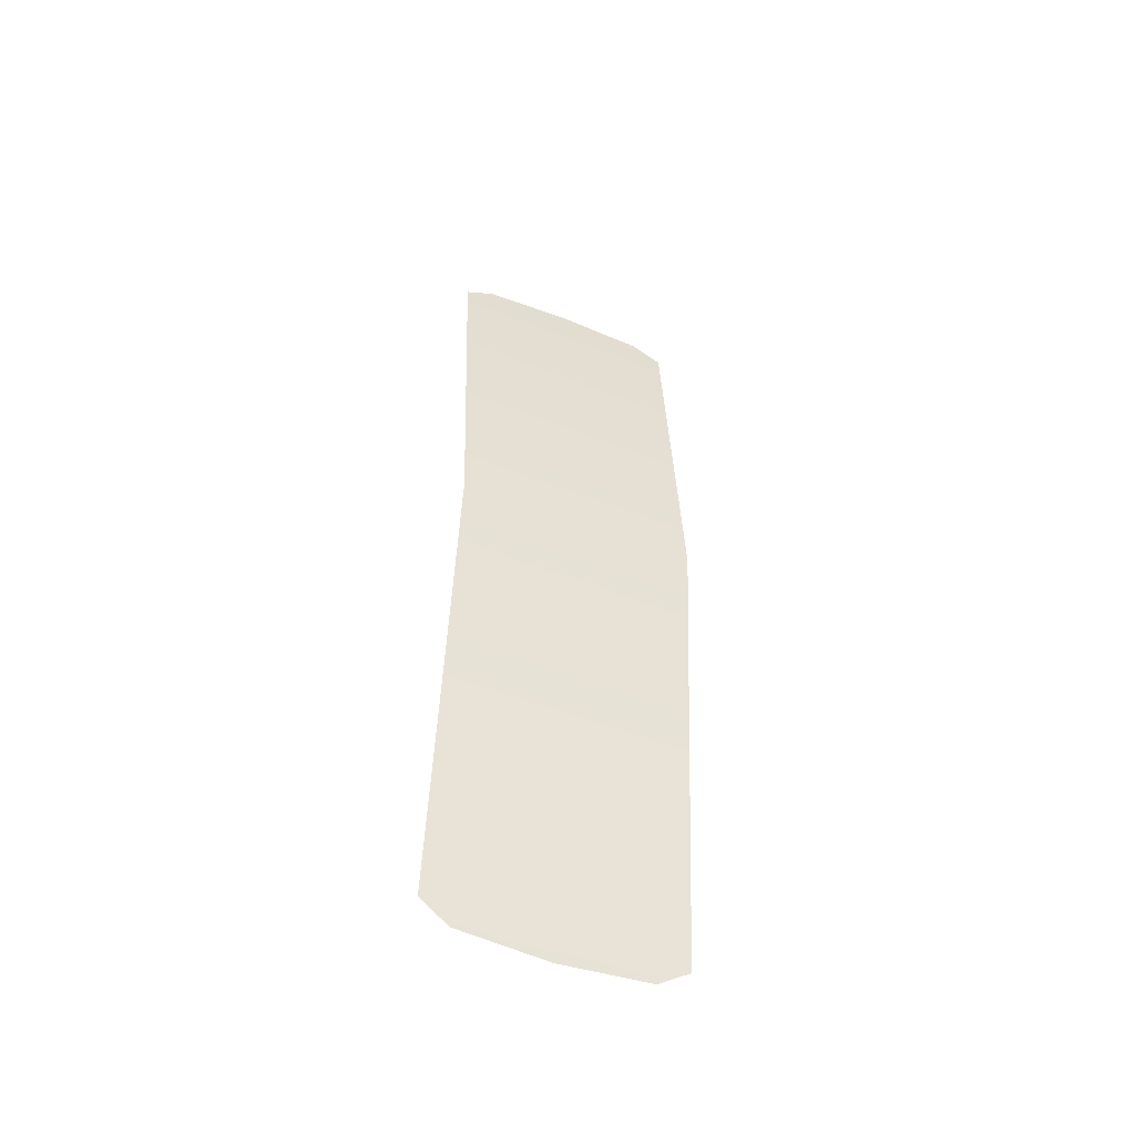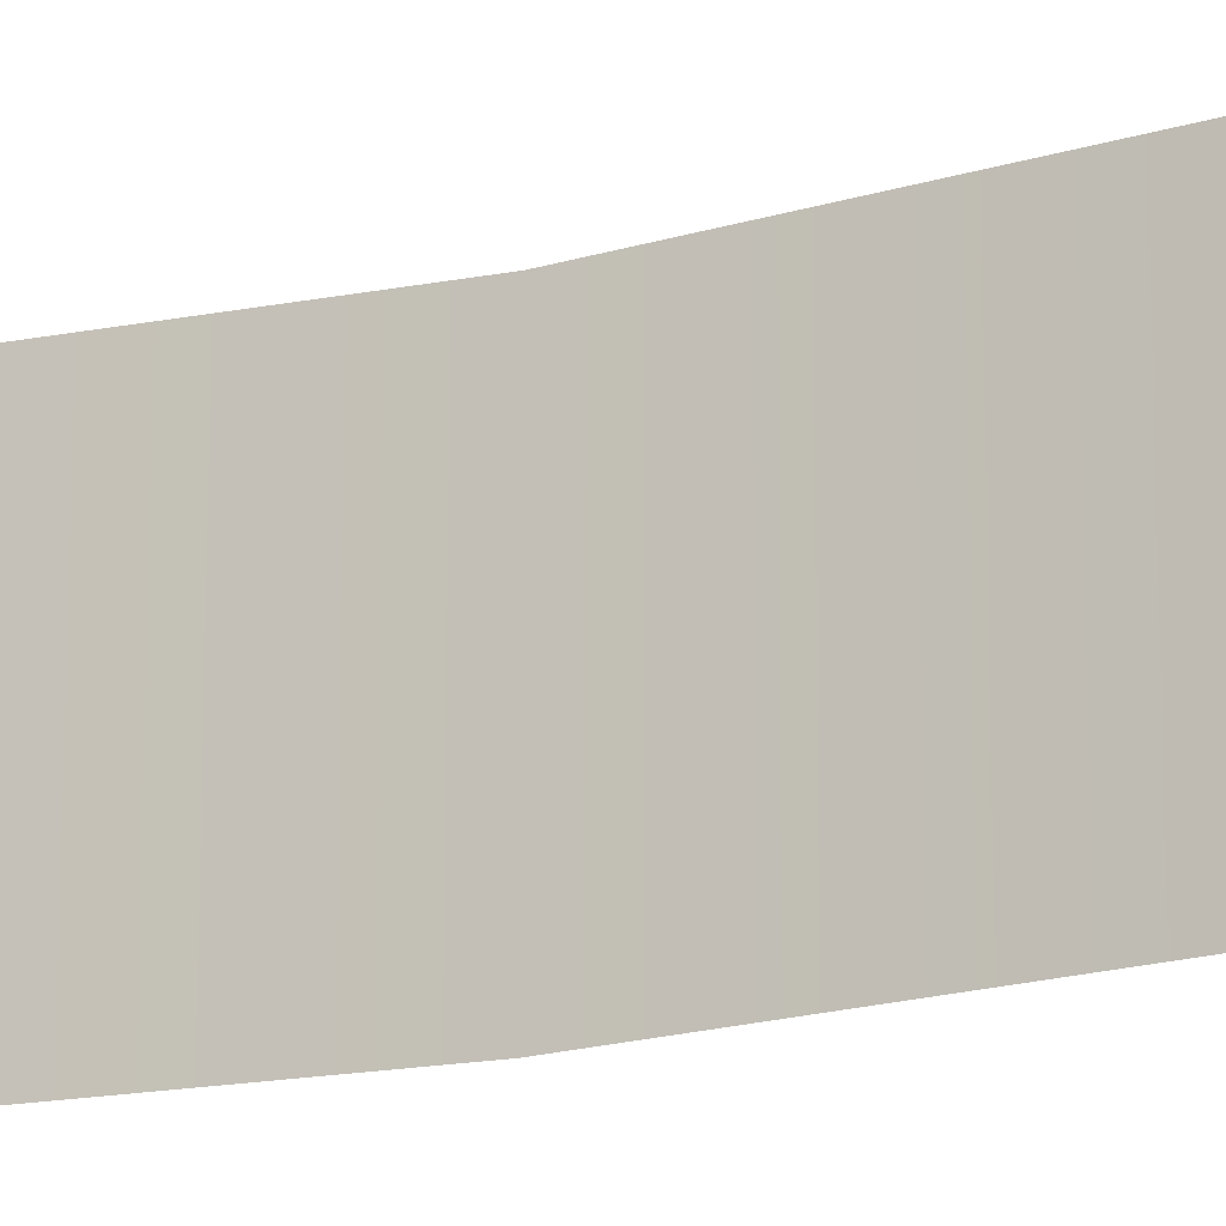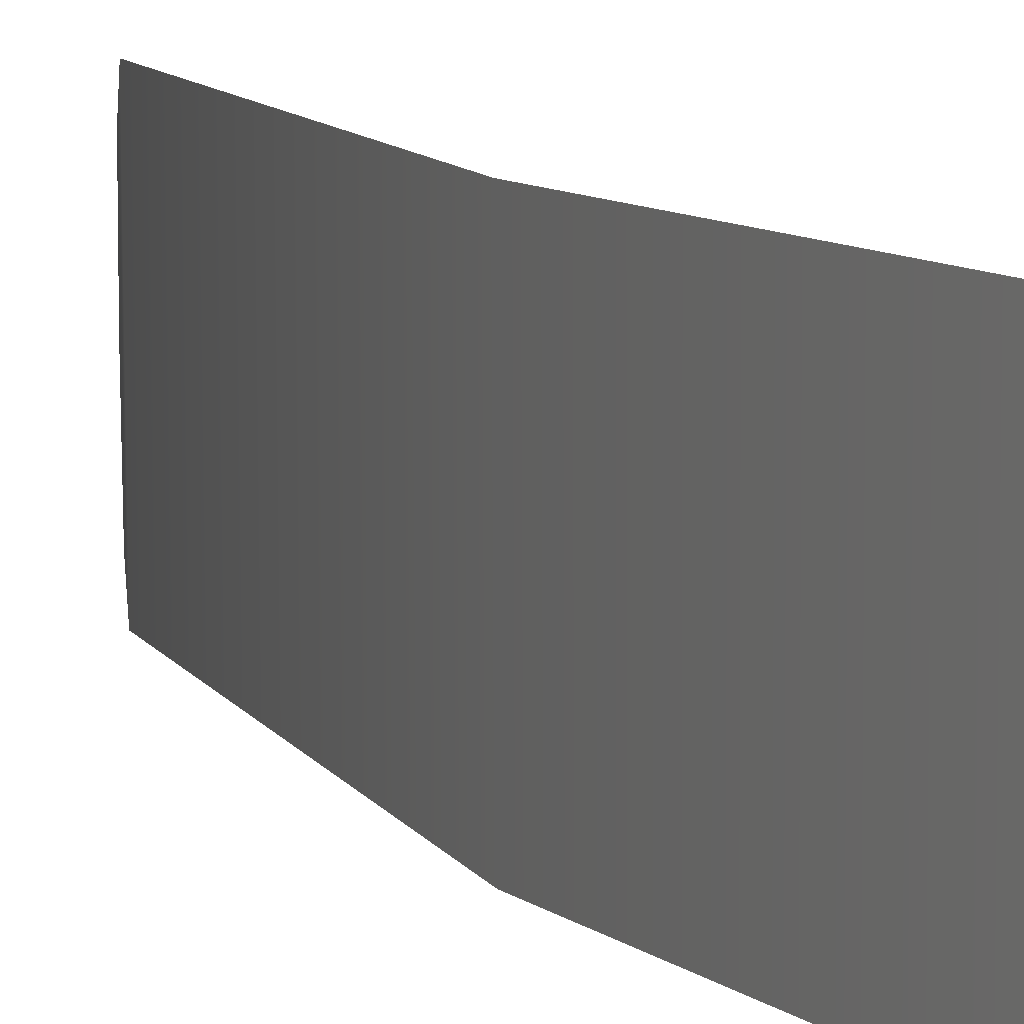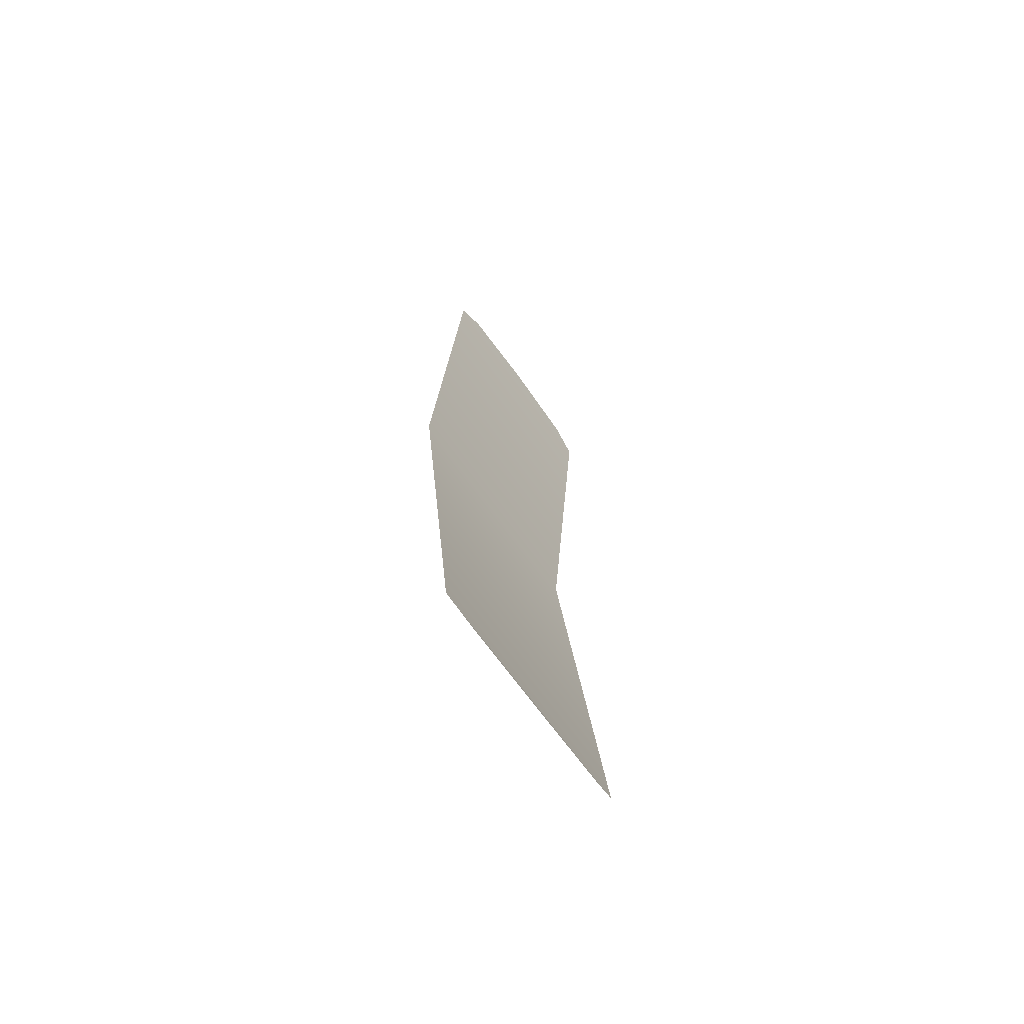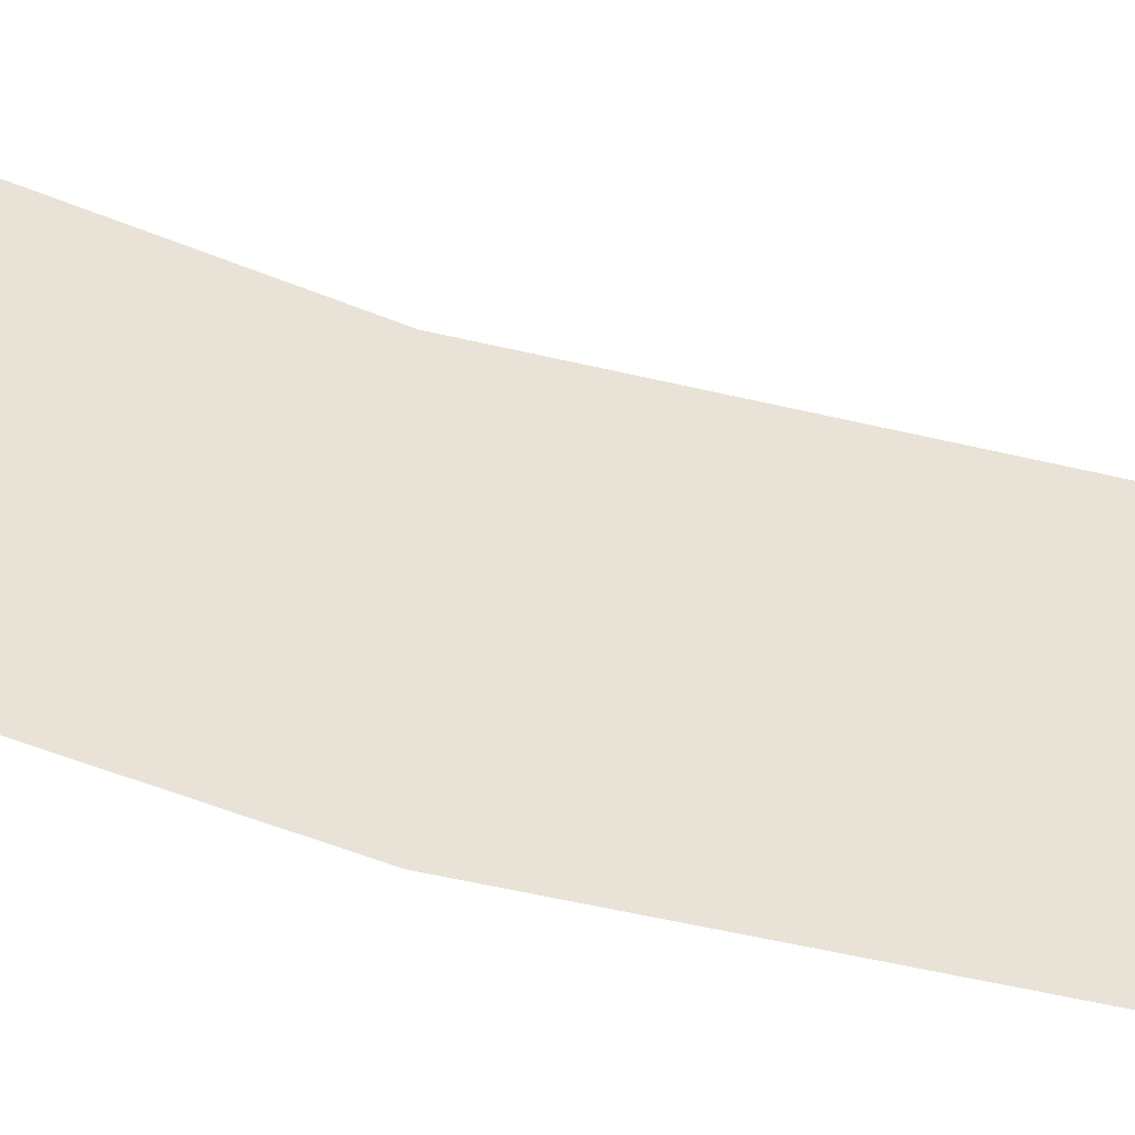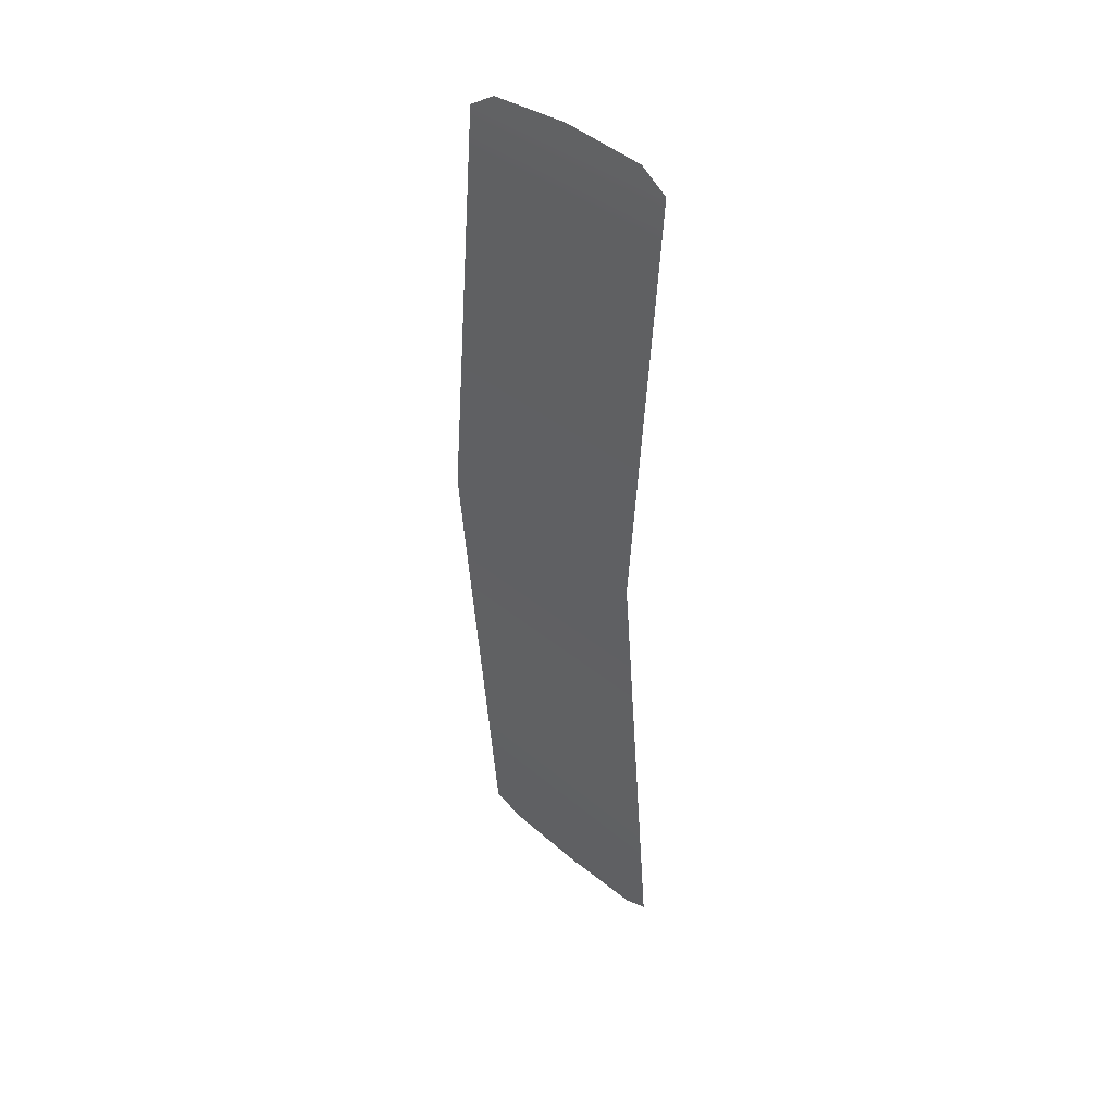
<metadata>
{"format":"obj","ext":"obj","renderer":"f3d","projection":"perspective","resolution":1024,"background":"white","views":[{"elev":-49.9,"azim":-113.4,"up":"+Z"},{"elev":-17.5,"azim":116.4,"up":"+Y"},{"elev":9.6,"azim":-24.0,"up":"+Y"},{"elev":-67.7,"azim":35.8,"up":"+Z"},{"elev":-46.1,"azim":68.9,"up":"+Y"},{"elev":38.7,"azim":-43.3,"up":"+Z"}]}
</metadata>
<code>
o #ID159
v -0.7136 0.2784 -0.128
v -0.7271 0.2016 0.02518
v -0.7275 0.2781 0.02518
v -0.7275 0.2781 0.02518
v -0.7271 0.2016 0.02518
v -0.7136 0.2784 -0.128
v -0.7132 0.2019 -0.128
v -0.7132 0.2019 -0.128
v -0.7169 0.2784 0.1516
v -0.7169 0.2784 0.1516
v -0.7118 0.2115 -0.1336
v -0.7118 0.2115 -0.1336
v -0.7166 0.2019 0.1516
v -0.7166 0.2019 0.1516
v -0.7115 0.2402 -0.1354
v -0.7115 0.2402 -0.1354
v -0.7164 0.2688 0.1572
v -0.7164 0.2688 0.1572
v -0.7121 0.2689 -0.1336
v -0.7121 0.2689 -0.1336
v -0.7162 0.2114 0.1572
v -0.7162 0.2114 0.1572
v -0.7161 0.2401 0.159
v -0.7161 0.2401 0.159
f 1 2 3
f 4 5 6
f 7 2 1
f 6 5 8
f 2 9 3
f 4 10 5
f 11 7 1
f 6 8 12
f 2 13 9
f 10 14 5
f 15 11 1
f 6 12 16
f 13 17 9
f 10 18 14
f 15 1 19
f 20 6 16
f 13 21 17
f 18 22 14
f 21 23 17
f 18 24 22

</code>
